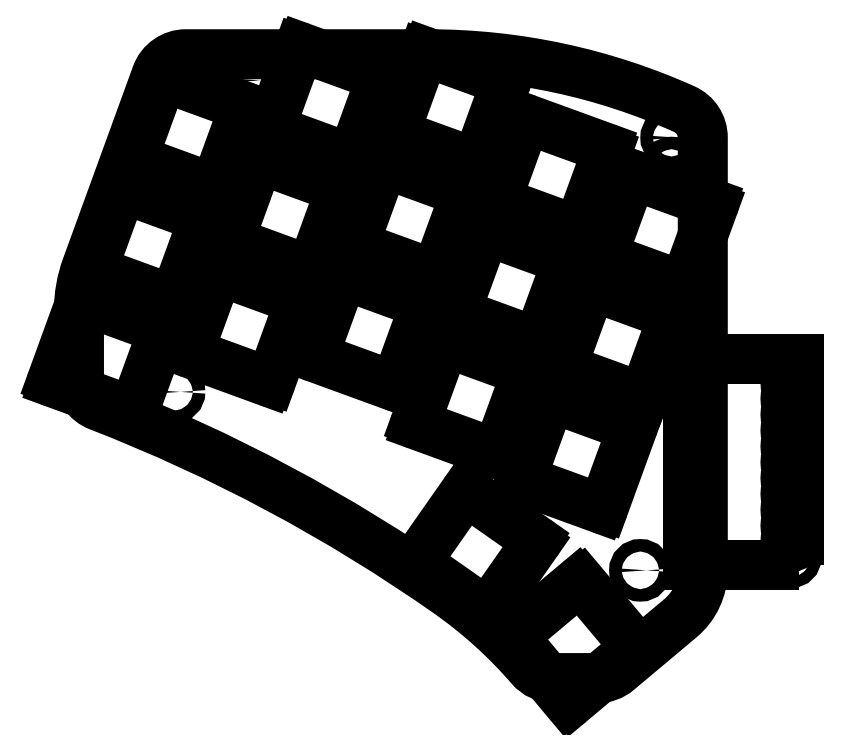
<metadata>
{"format":"dxf","ext":"dxf","renderer":"ezdxf+matplotlib","layout":"modelspace","background":"white","min_lineweight":24,"dpi":150}
</metadata>
<code>
0
SECTION
2
ENTITIES
0
LWPOLYLINE
8
0
90
17
70
1
43
0
10
-30.32
20
-34.54
10
-23.33
20
-34.54
42
0.1763
10
-20.12
20
-33.37
10
-10.08
20
-24.95
42
0.2217
10
-6.51
20
-17.29
10
-6.51
20
47.14
10
-6.51
20
52
42
0.2952
10
-9.46
20
56.56
42
0.106
10
-50.47
20
65.36
10
-89.29
20
65.36
42
0.3153
10
-93.99
20
62.07
10
-105.2
20
31.26
42
0.08749
10
-106.4
20
24.42
10
-106.4
20
13.69
42
0.3094
10
-103.2
20
9.025
42
-0.06034
10
-47.34
20
-20.86
42
-0.06165
10
-34.1
20
-32.81
42
0.2178
0
LINE
8
0
10
-71.12
20
25.46
30
0
11
-75.57
21
13.24
31
0
0
LINE
8
0
10
-28.35
20
31.89
30
0
11
-32.8
21
19.68
31
0
0
LINE
8
0
10
-105.6
20
25.89
30
0
11
-93.35
21
21.44
31
0
0
LINE
8
0
10
-33.29
20
-13
30
0
11
-40.74
21
-23.65
31
0
0
LINE
8
0
10
-25.88
20
-19.28
30
0
11
-17.53
21
-29.24
31
0
0
LINE
8
0
10
-26.59
20
-19.22
30
0
11
-36.54
21
-27.57
31
0
0
LINE
8
0
10
-35.19
20
-2.916
30
0
11
-22.98
21
-7.371
31
0
0
LINE
8
0
10
-36.6
20
-28.27
30
0
11
-28.25
21
-38.24
31
0
0
ARC
8
0
10
-36.22
20
-27.95
30
0
40
0.5
210
0
220
0
230
1
50
130
51
220
0
ARC
8
0
10
-33.7
20
-12.71
30
0
40
0.5
210
-0
220
0
230
1
50
-35
51
55
0
ARC
8
0
10
-41.15
20
-23.36
30
0
40
0.5
210
0
220
0
230
1
50
235
51
325
0
CIRCLE
8
0
10
-16.51
20
-17.29
30
0
40
1
210
0
220
0
230
1
0
LINE
8
0
10
-24.54
20
27.8
30
0
11
-28.98
21
15.6
31
0
0
ARC
8
0
10
-17.91
20
-29.56
30
0
40
0.5
210
-0
220
0
230
1
50
-50
51
40
0
ARC
8
0
10
-22.81
20
-6.901
30
0
40
0.5
210
0
220
0
230
1
50
250
51
340
0
LINE
8
0
10
-17.59
20
-29.94
30
0
11
-27.55
21
-38.3
31
0
0
ARC
8
0
10
-27.87
20
-37.91
30
0
40
0.5
210
0
220
0
230
1
50
220
51
310
0
CIRCLE
8
0
10
7.61
20
-12.68
30
0
40
0.875
210
0
220
0
230
1
0
CIRCLE
8
0
10
-7.61
20
-15.22
30
0
40
0.875
210
0
220
0
230
1
0
LINE
8
0
10
-51.15
20
24.82
30
0
11
-55.59
21
12.6
31
0
0
LWPOLYLINE
8
0
90
4
70
1
43
0
10
8.89
20
-16.5
10
-8.89
20
-16.5
10
-8.89
20
16.5
10
8.89
20
16.5
0
CIRCLE
8
0
10
7.61
20
-10.14
30
0
40
0.875
210
0
220
0
230
1
0
CIRCLE
8
0
10
7.61
20
-15.22
30
0
40
0.875
210
0
220
0
230
1
0
CIRCLE
8
0
10
-7.61
20
-12.68
30
0
40
0.875
210
0
220
0
230
1
0
CIRCLE
8
0
10
-7.61
20
-10.14
30
0
40
0.875
210
0
220
0
230
1
0
LINE
8
0
10
-52.08
20
-16.31
30
0
11
-41.44
21
-23.77
31
0
0
LINE
8
0
10
-51.29
20
65.35
30
0
11
-55.74
21
53.14
31
0
0
LINE
8
0
10
-106.2
20
25.59
30
0
11
-110.6
21
13.38
31
0
0
LINE
8
0
10
-64.3
20
29.6
30
0
11
-68.75
21
17.4
31
0
0
LINE
8
0
10
-68.45
20
16.76
30
0
11
-56.23
21
12.3
31
0
0
LINE
8
0
10
-61.94
20
34.63
30
0
11
-49.73
21
30.17
31
0
0
CIRCLE
8
0
10
-7.61
20
-2.52
30
0
40
0.875
210
0
220
0
230
1
0
LINE
8
0
10
-47.37
20
19.11
30
0
11
-35.16
21
14.66
31
0
0
LINE
8
0
10
-57.16
20
47.77
30
0
11
-44.94
21
43.33
31
0
0
LINE
8
0
10
-84.28
20
30.25
30
0
11
-88.72
21
18.04
31
0
0
LINE
8
0
10
-44.06
20
-4.844
30
0
11
-33.41
21
-12.3
31
0
0
LINE
8
0
10
-52.16
20
5.962
30
0
11
-39.94
21
1.507
31
0
0
LINE
8
0
10
-63.66
20
29.9
30
0
11
-51.45
21
25.46
31
0
0
LINE
8
0
10
-55.44
20
52.5
30
0
11
-43.23
21
48.04
31
0
0
LINE
8
0
10
-45.65
20
23.83
30
0
11
-33.44
21
19.38
31
0
0
LINE
8
0
10
-93.05
20
20.8
30
0
11
-97.49
21
8.585
31
0
0
CIRCLE
8
0
10
7.61
20
5.1
30
0
40
0.875
210
0
220
0
230
1
0
ARC
8
0
10
-63.01
20
49.24
30
0
40
0.5
210
0
220
0
230
1
50
250
51
340
0
ARC
8
0
10
-51.99
20
6.432
30
0
40
0.5
210
0
220
0
230
1
50
160
51
250
0
ARC
8
0
10
-71.59
20
25.63
30
0
40
0.5
210
-0
220
0
230
1
50
-20
51
70
0
CIRCLE
8
0
10
-7.61
20
5.1
30
0
40
0.875
210
0
220
0
230
1
0
ARC
8
0
10
-55.27
20
52.97
30
0
40
0.5
210
0
220
0
230
1
50
160
51
250
0
ARC
8
0
10
-56.06
20
12.77
30
0
40
0.5
210
0
220
0
230
1
50
250
51
340
0
CIRCLE
8
0
10
-7.61
20
12.72
30
0
40
0.875
210
0
220
0
230
1
0
ARC
8
0
10
-93.52
20
20.97
30
0
40
0.5
210
-0
220
0
230
1
50
-20
51
70
0
CIRCLE
8
0
10
-7.61
20
7.64
30
0
40
0.875
210
0
220
0
230
1
0
CIRCLE
8
0
10
-7.61
20
0.02
30
0
40
0.875
210
0
220
0
230
1
0
ARC
8
0
10
-68.28
20
17.23
30
0
40
0.5
210
0
220
0
230
1
50
160
51
250
0
LINE
8
0
10
-83.64
20
30.55
30
0
11
-71.42
21
26.1
31
0
0
LINE
8
0
10
-44.76
20
-4.967
30
0
11
-52.21
21
-15.61
31
0
0
LINE
8
0
10
-28.69
20
14.95
30
0
11
-16.47
21
10.5
31
0
0
LINE
8
0
10
-103.8
20
30.6
30
0
11
-91.64
21
26.14
31
0
0
ARC
8
0
10
-110.2
20
13.21
30
0
40
0.5
210
0
220
0
230
1
50
160
51
250
0
CIRCLE
8
0
10
7.61
20
10.18
30
0
40
0.875
210
0
220
0
230
1
0
ARC
8
0
10
-44.35
20
-5.254
30
0
40
0.5
210
0
220
-0
230
1
50
55
51
145
0
ARC
8
0
10
-51.8
20
-15.9
30
0
40
0.5
210
0
220
0
230
1
50
145
51
235
0
LINE
8
0
10
-77.77
20
48.15
30
0
11
-82.21
21
35.94
31
0
0
LINE
8
0
10
-110.3
20
12.74
30
0
11
-98.13
21
8.286
31
0
0
CIRCLE
8
0
10
-78.35
20
61.17
30
0
40
1
210
0
220
0
230
1
0
LINE
8
0
10
-34.37
20
54.85
30
0
11
-22.15
21
50.41
31
0
0
ARC
8
0
10
-97.96
20
8.756
30
0
40
0.5
210
0
220
0
230
1
50
250
51
340
0
CIRCLE
8
0
10
7.61
20
12.72
30
0
40
0.875
210
0
220
0
230
1
0
LINE
8
0
10
-39.15
20
41.71
30
0
11
-26.94
21
37.25
31
0
0
ARC
8
0
10
-16.3
20
10.97
30
0
40
0.5
210
0
220
0
230
1
50
250
51
340
0
CIRCLE
8
0
10
-91.18
20
11.29
30
0
40
1
210
0
220
0
230
1
0
CIRCLE
8
0
10
7.61
20
-2.52
30
0
40
0.875
210
0
220
0
230
1
0
LINE
8
0
10
-80.05
20
56.51
30
0
11
-84.5
21
44.29
31
0
0
ARC
8
0
10
-88.25
20
17.87
30
0
40
0.5
210
0
220
0
230
1
50
160
51
250
0
LINE
8
0
10
-17.39
20
45.94
30
0
11
-5.171
21
41.49
31
0
0
CIRCLE
8
0
10
-7.61
20
10.18
30
0
40
0.875
210
0
220
0
230
1
0
LINE
8
0
10
-81.92
20
35.3
30
0
11
-69.7
21
30.85
31
0
0
LINE
8
0
10
-88.42
20
17.4
30
0
11
-76.21
21
12.95
31
0
0
CIRCLE
8
0
10
7.61
20
0.02
30
0
40
0.875
210
0
220
0
230
1
0
LINE
8
0
10
-75.39
20
53.23
30
0
11
-63.18
21
48.77
31
0
0
LINE
8
0
10
-77.13
20
48.45
30
0
11
-64.91
21
44
31
0
0
CIRCLE
8
0
10
7.61
20
7.64
30
0
40
0.875
210
0
220
0
230
1
0
ARC
8
0
10
-47.54
20
18.64
30
0
40
0.5
210
0
220
-0
230
1
50
70
51
160
0
LINE
8
0
10
-40.87
20
36.98
30
0
11
-28.65
21
32.53
31
0
0
CIRCLE
8
0
10
-7.61
20
-7.6
30
0
40
0.875
210
0
220
0
230
1
0
ARC
8
0
10
-22.32
20
49.94
30
0
40
0.5
210
-0
220
0
230
1
50
-20
51
70
0
ARC
8
0
10
-28.51
20
15.42
30
0
40
0.5
210
0
220
0
230
1
50
160
51
250
0
ARC
8
0
10
-61.77
20
35.1
30
0
40
0.5
210
0
220
0
230
1
50
160
51
250
0
ARC
8
0
10
-83.81
20
30.08
30
0
40
0.5
210
0
220
-0
230
1
50
70
51
160
0
ARC
8
0
10
-9.788
20
28.81
30
0
40
0.5
210
0
220
0
230
1
50
250
51
340
0
LINE
8
0
10
-34.86
20
14.02
30
0
11
-39.3
21
1.806
31
0
0
LINE
8
0
10
-93.21
20
61.3
30
0
11
-97.65
21
49.09
31
0
0
ARC
8
0
10
-92.74
20
61.13
30
0
40
0.5
210
0
220
-0
230
1
50
70
51
160
0
ARC
8
0
10
-38.61
20
60.73
30
0
40
0.5
210
-0
220
0
230
1
50
-20
51
70
0
ARC
8
0
10
-58.56
20
61.46
30
0
40
0.5
210
-0
220
0
230
1
50
-20
51
70
0
LINE
8
0
10
-23.9
20
28.1
30
0
11
-11.68
21
23.66
31
0
0
ARC
8
0
10
-5.342
20
41.02
30
0
40
0.5
210
-0
220
0
230
1
50
-20
51
70
0
LINE
8
0
10
-70.61
20
66.37
30
0
11
-58.39
21
61.93
31
0
0
LINE
8
0
10
-97.35
20
48.45
30
0
11
-85.14
21
43.99
31
0
0
LINE
8
0
10
-58.09
20
61.29
30
0
11
-62.54
21
49.07
31
0
0
LINE
8
0
10
-4.872
20
40.85
30
0
11
-9.318
21
28.64
31
0
0
LINE
8
0
10
-99.06
20
43.74
30
0
11
-86.85
21
39.3
31
0
0
ARC
8
0
10
-65.09
20
43.53
30
0
40
0.5
210
-0
220
0
230
1
50
-20
51
70
0
ARC
8
0
10
-80.52
20
56.68
30
0
40
0.5
210
-0
220
0
230
1
50
-20
51
70
0
LINE
8
0
10
-92.57
20
61.6
30
0
11
-80.35
21
57.15
31
0
0
ARC
8
0
10
-43.05
20
48.51
30
0
40
0.5
210
0
220
0
230
1
50
250
51
340
0
ARC
8
0
10
-84.97
20
44.46
30
0
40
0.5
210
0
220
0
230
1
50
250
51
340
0
LINE
8
0
10
-38.14
20
60.56
30
0
11
-42.58
21
48.34
31
0
0
LINE
8
0
10
-22.17
20
32.79
30
0
11
-9.959
21
28.34
31
0
0
LINE
8
0
10
-18.03
20
45.64
30
0
11
-22.47
21
33.43
31
0
0
LINE
8
0
10
-57.8
20
47.48
30
0
11
-62.24
21
35.27
31
0
0
CIRCLE
8
0
10
-11.51
20
47.14
30
0
40
1
210
0
220
0
230
1
0
ARC
8
0
10
-24.07
20
27.63
30
0
40
0.5
210
0
220
-0
230
1
50
70
51
160
0
LINE
8
0
10
-41.51
20
36.68
30
0
11
-45.95
21
24.47
31
0
0
CIRCLE
8
0
10
-11.51
20
52
30
0
40
1
210
0
220
0
230
1
0
LINE
8
0
10
-21.85
20
49.77
30
0
11
-26.3
21
37.55
31
0
0
ARC
8
0
10
-91.47
20
26.61
30
0
40
0.5
210
0
220
0
230
1
50
250
51
340
0
ARC
8
0
10
-87.02
20
38.83
30
0
40
0.5
210
-0
220
0
230
1
50
-20
51
70
0
ARC
8
0
10
-77.3
20
47.98
30
0
40
0.5
210
0
220
-0
230
1
50
70
51
160
0
LINE
8
0
10
-64.62
20
43.36
30
0
11
-69.06
21
31.15
31
0
0
CIRCLE
8
0
10
-7.61
20
2.56
30
0
40
0.875
210
0
220
0
230
1
0
ARC
8
0
10
-99.23
20
43.27
30
0
40
0.5
210
0
220
-0
230
1
50
70
51
160
0
LINE
8
0
10
-48.01
20
18.81
30
0
11
-52.46
21
6.603
31
0
0
LINE
8
0
10
-50.65
20
65.65
30
0
11
-38.44
21
61.2
31
0
0
ARC
8
0
10
-17.56
20
45.47
30
0
40
0.5
210
0
220
-0
230
1
50
70
51
160
0
ARC
8
0
10
-33.27
20
19.85
30
0
40
0.5
210
0
220
0
230
1
50
250
51
340
0
LINE
8
0
10
-71.25
20
66.08
30
0
11
-75.69
21
53.87
31
0
0
LINE
8
0
10
-44.64
20
42.69
30
0
11
-49.09
21
30.47
31
0
0
ARC
8
0
10
-22
20
33.26
30
0
40
0.5
210
0
220
0
230
1
50
160
51
250
0
ARC
8
0
10
-103.7
20
31.07
30
0
40
0.5
210
0
220
0
230
1
50
160
51
250
0
ARC
8
0
10
-97.18
20
48.92
30
0
40
0.5
210
0
220
0
230
1
50
160
51
250
0
ARC
8
0
10
-35.02
20
-2.447
30
0
40
0.5
210
0
220
0
230
1
50
160
51
250
0
ARC
8
0
10
-50.82
20
65.18
30
0
40
0.5
210
0
220
-0
230
1
50
70
51
160
0
ARC
8
0
10
-76.04
20
13.41
30
0
40
0.5
210
0
220
0
230
1
50
250
51
340
0
ARC
8
0
10
-105.7
20
25.42
30
0
40
0.5
210
0
220
-0
230
1
50
70
51
160
0
ARC
8
0
10
-70.78
20
65.9
30
0
40
0.5
210
0
220
-0
230
1
50
70
51
160
0
LINE
8
0
10
-99.7
20
43.44
30
0
11
-104.1
21
31.24
31
0
0
ARC
8
0
10
-81.74
20
35.77
30
0
40
0.5
210
0
220
0
230
1
50
160
51
250
0
CIRCLE
8
0
10
7.61
20
-5.06
30
0
40
0.875
210
0
220
0
230
1
0
ARC
8
0
10
-45.11
20
42.86
30
0
40
0.5
210
-0
220
0
230
1
50
-20
51
70
0
ARC
8
0
10
-57.33
20
47.31
30
0
40
0.5
210
0
220
-0
230
1
50
70
51
160
0
ARC
8
0
10
-28.82
20
32.06
30
0
40
0.5
210
-0
220
0
230
1
50
-20
51
70
0
LINE
8
0
10
-17.89
20
5.144
30
0
11
-22.34
21
-7.072
31
0
0
ARC
8
0
10
-30.58
20
9.761
30
0
40
0.5
210
0
220
-0
230
1
50
70
51
160
0
ARC
8
0
10
-18.36
20
5.315
30
0
40
0.5
210
-0
220
0
230
1
50
-20
51
70
0
ARC
8
0
10
-63.83
20
29.43
30
0
40
0.5
210
0
220
-0
230
1
50
70
51
160
0
ARC
8
0
10
-49.56
20
30.64
30
0
40
0.5
210
0
220
0
230
1
50
250
51
340
0
ARC
8
0
10
-26.77
20
37.72
30
0
40
0.5
210
0
220
0
230
1
50
250
51
340
0
ARC
8
0
10
-51.62
20
24.99
30
0
40
0.5
210
-0
220
0
230
1
50
-20
51
70
0
ARC
8
0
10
-69.53
20
31.32
30
0
40
0.5
210
0
220
0
230
1
50
250
51
340
0
ARC
8
0
10
-38.98
20
42.18
30
0
40
0.5
210
0
220
0
230
1
50
160
51
250
0
LINE
8
0
10
-35.01
20
54.55
30
0
11
-39.45
21
42.35
31
0
0
CIRCLE
8
0
10
-7.61
20
-5.06
30
0
40
0.875
210
0
220
0
230
1
0
ARC
8
0
10
-39.77
20
1.977
30
0
40
0.5
210
0
220
0
230
1
50
250
51
340
0
ARC
8
0
10
-35.33
20
14.19
30
0
40
0.5
210
-0
220
0
230
1
50
-20
51
70
0
LINE
8
0
10
-86.55
20
38.66
30
0
11
-91
21
26.44
31
0
0
ARC
8
0
10
-45.48
20
24.3
30
0
40
0.5
210
0
220
0
230
1
50
160
51
250
0
CIRCLE
8
0
10
7.61
20
2.56
30
0
40
0.875
210
0
220
0
230
1
0
LINE
8
0
10
-31.05
20
9.932
30
0
11
-35.49
21
-2.276
31
0
0
CIRCLE
8
0
10
7.61
20
-7.6
30
0
40
0.875
210
0
220
0
230
1
0
ARC
8
0
10
-41.04
20
36.51
30
0
40
0.5
210
0
220
-0
230
1
50
70
51
160
0
ARC
8
0
10
-11.86
20
23.19
30
0
40
0.5
210
-0
220
0
230
1
50
-20
51
70
0
ARC
8
0
10
-34.54
20
54.38
30
0
40
0.5
210
0
220
-0
230
1
50
70
51
160
0
ARC
8
0
10
-75.22
20
53.7
30
0
40
0.5
210
0
220
0
230
1
50
160
51
250
0
LINE
8
0
10
-30.4
20
10.23
30
0
11
-18.19
21
5.785
31
0
0
LINE
8
0
10
-11.39
20
23.01
30
0
11
-15.83
21
10.8
31
0
0
ARC
8
0
10
-26.27
20
-19.6
30
0
40
0.5
210
0
220
-0
230
1
50
40
51
130
0
ENDSEC
0
EOF

</code>
